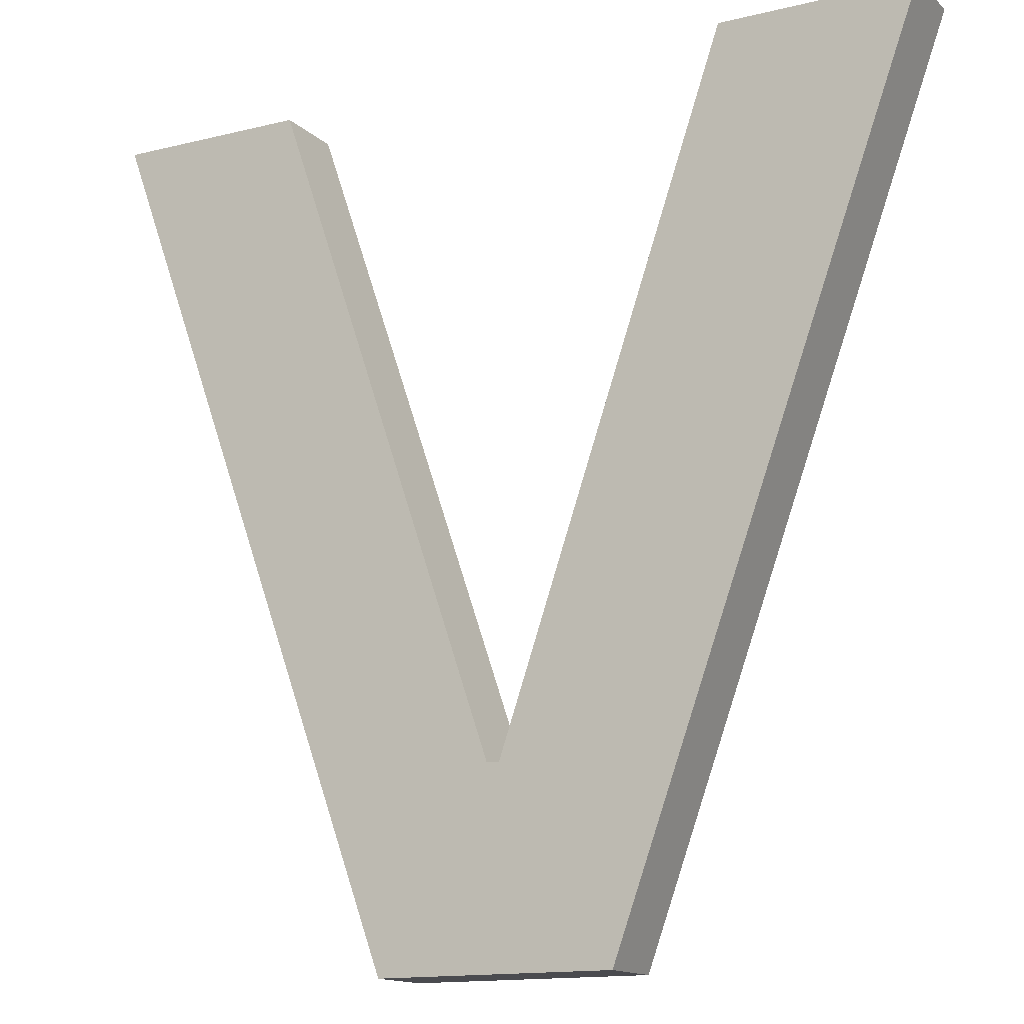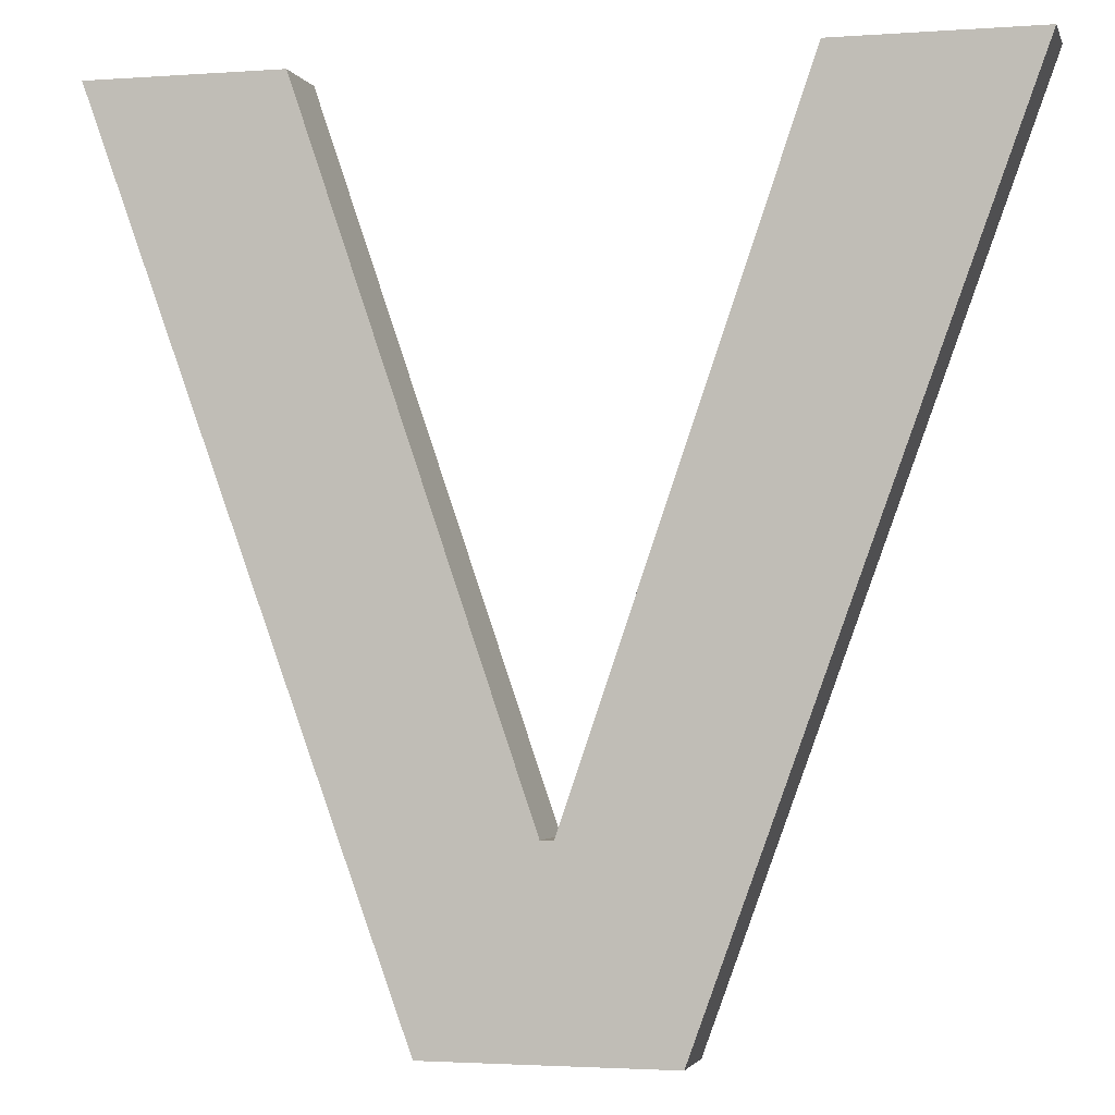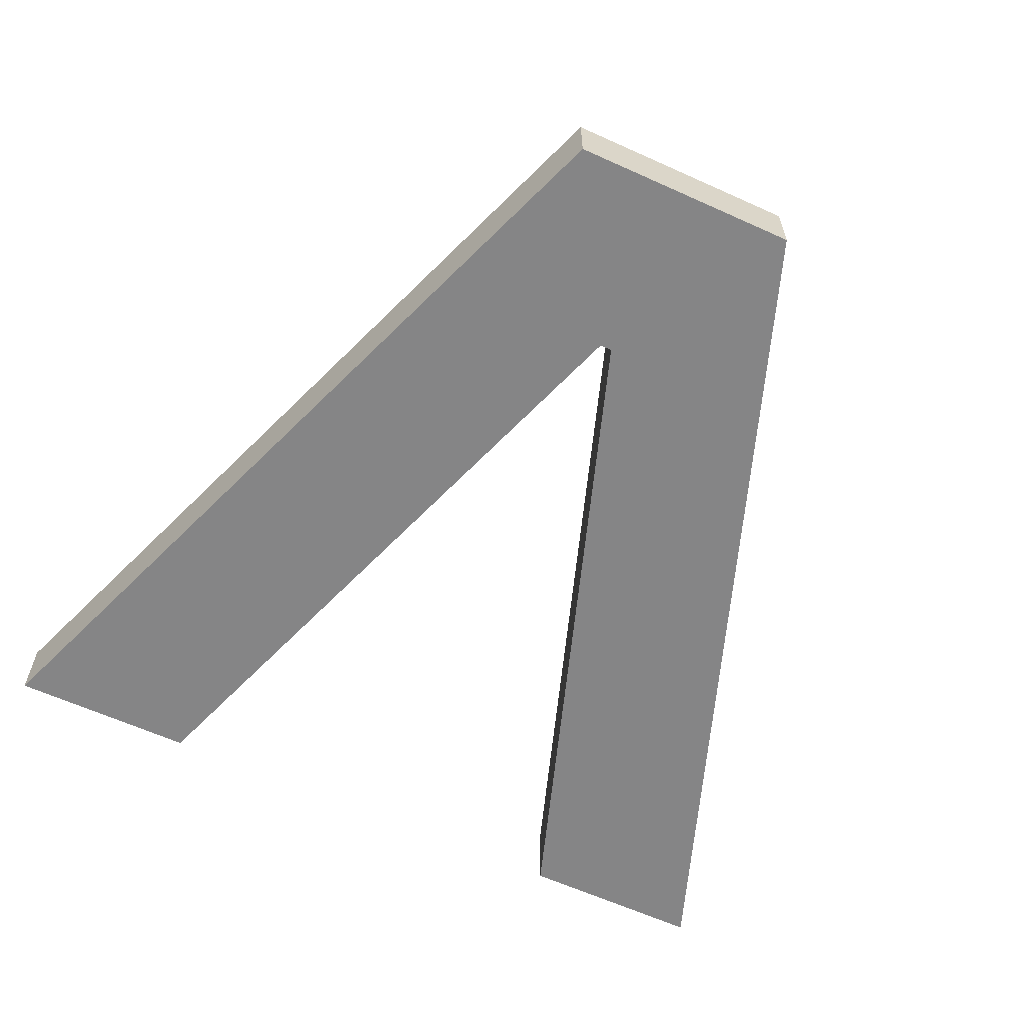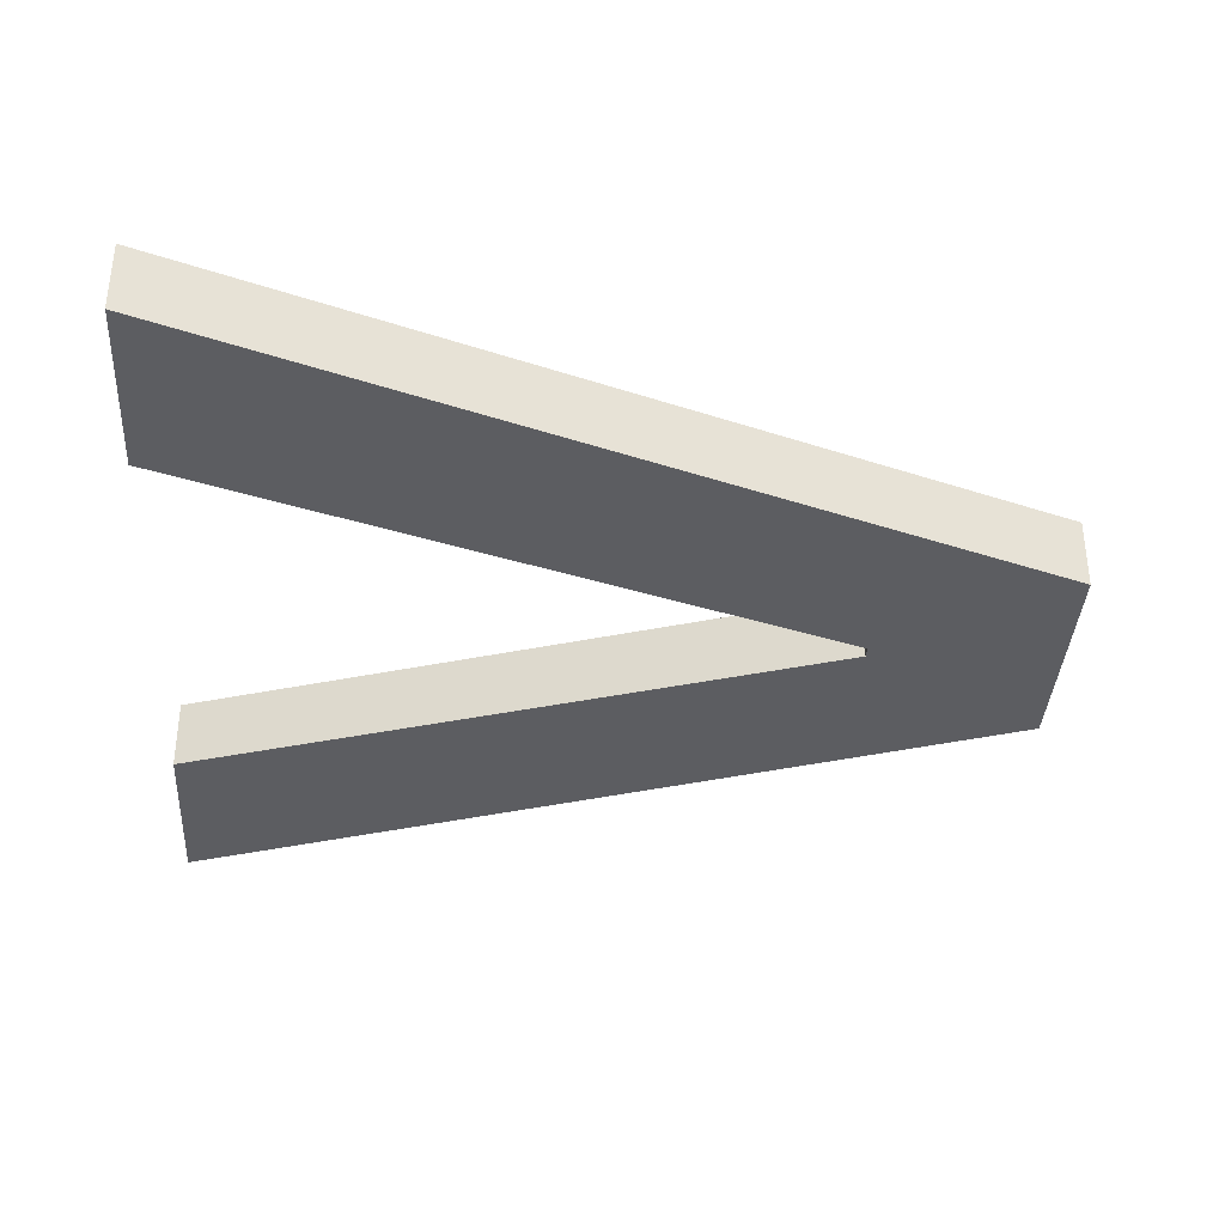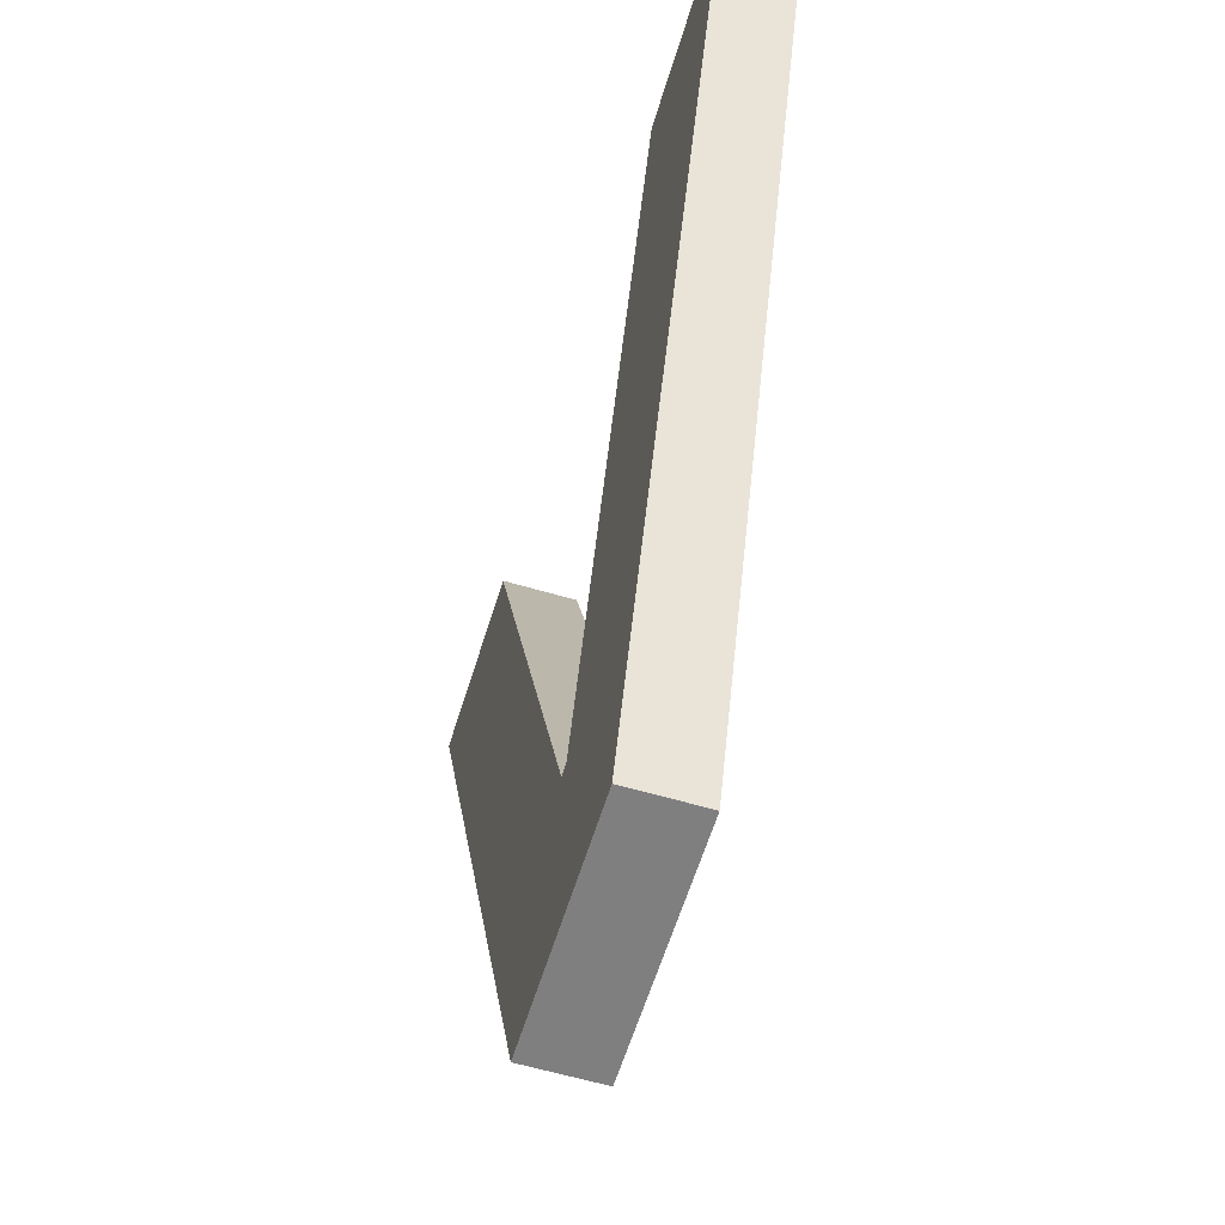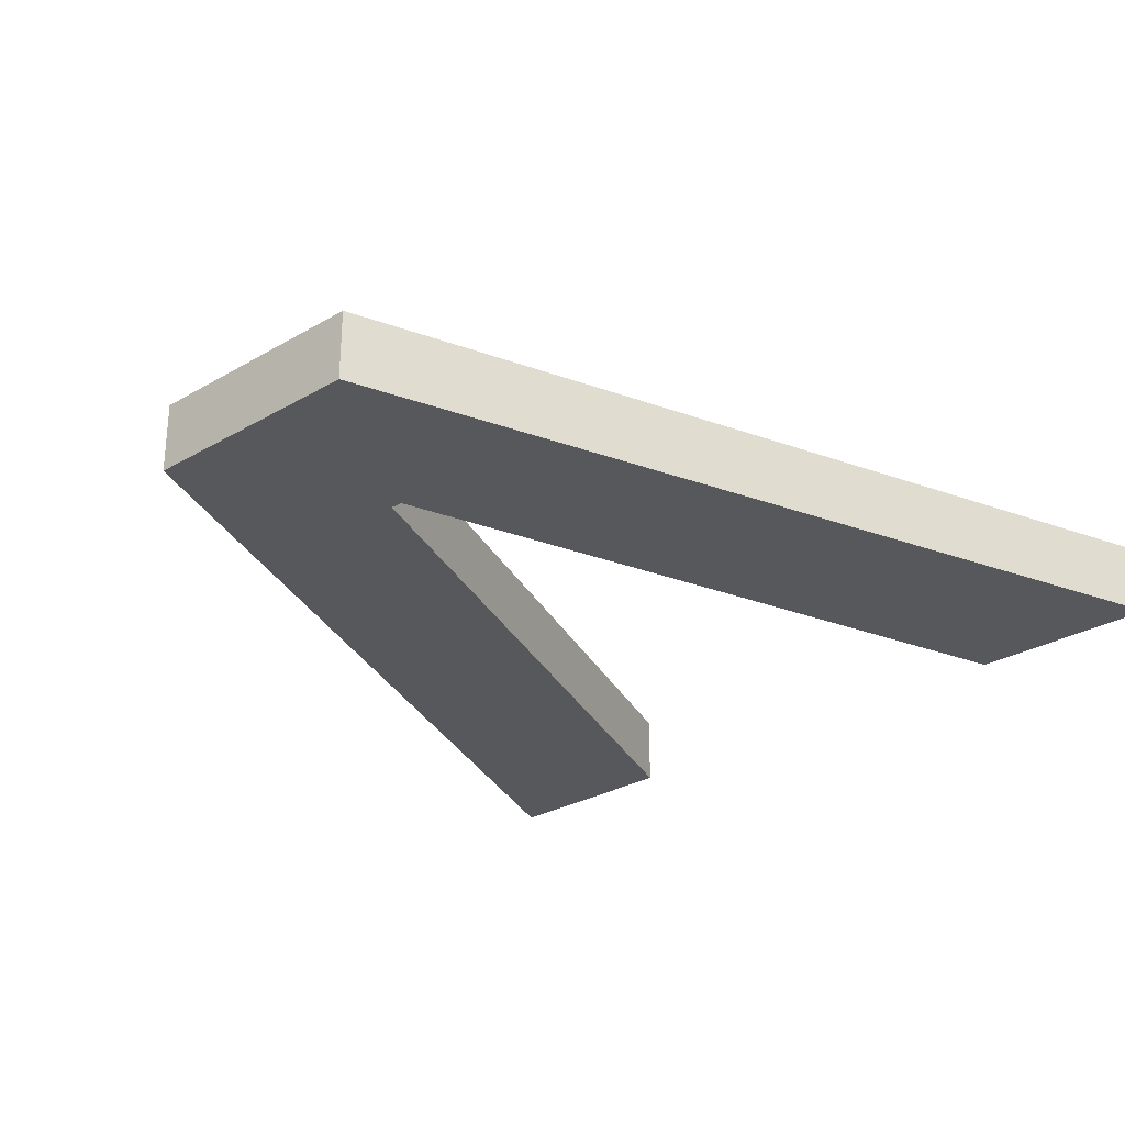
<metadata>
{"format":"obj","ext":"obj","renderer":"f3d","projection":"perspective","resolution":1024,"background":"white","views":[{"elev":-14.3,"azim":28.4,"up":"+Z"},{"elev":-2.4,"azim":14.4,"up":"+Z"},{"elev":-61.9,"azim":155.3,"up":"+Y"},{"elev":-36.4,"azim":86.5,"up":"+Y"},{"elev":-59.8,"azim":73.1,"up":"+Z"},{"elev":-28.6,"azim":-138.7,"up":"+Y"}]}
</metadata>
<code>
v 0.273 0.046 0.273
v 0.15 0.046 0.273
v 0.004 0.046 -0.153
v 0.075 0.046 -0.273
v -0.004 0.046 -0.153
v -0.075 0.046 -0.273
v -0.273 0.046 0.273
v -0.15 0.046 0.273
v -0.273 -0 0.273
v -0.15 -0 0.273
v -0.004 0 -0.153
v -0.075 0 -0.273
v 0.075 0 -0.273
v 0.004 0 -0.153
v 0.273 -0 0.273
v 0.15 -0 0.273
v -0.273 -0 0.273
v -0.075 0 -0.273
v -0.075 0.046 -0.273
v -0.273 0.046 0.273
v -0.15 -0 0.273
v -0.273 -0 0.273
v -0.273 0.046 0.273
v -0.15 0.046 0.273
v -0.004 0 -0.153
v -0.15 -0 0.273
v -0.15 0.046 0.273
v -0.004 0.046 -0.153
v 0.004 0 -0.153
v -0.004 0 -0.153
v -0.004 0.046 -0.153
v 0.004 0.046 -0.153
v 0.15 -0 0.273
v 0.004 0 -0.153
v 0.004 0.046 -0.153
v 0.15 0.046 0.273
v 0.273 -0 0.273
v 0.15 -0 0.273
v 0.15 0.046 0.273
v 0.273 0.046 0.273
v 0.075 0 -0.273
v 0.273 -0 0.273
v 0.273 0.046 0.273
v 0.075 0.046 -0.273
v -0.075 0 -0.273
v 0.075 0 -0.273
v 0.075 0.046 -0.273
v -0.075 0.046 -0.273
f 1 3 2
f 3 1 4
f 4 5 3
f 6 5 4
f 5 6 7
f 5 7 8
f 9 11 10
f 12 11 9
f 11 12 13
f 13 14 11
f 14 13 15
f 14 15 16
f 17 19 18
f 20 19 17
f 21 23 22
f 24 23 21
f 25 27 26
f 28 27 25
f 29 31 30
f 32 31 29
f 33 35 34
f 36 35 33
f 37 39 38
f 40 39 37
f 41 43 42
f 44 43 41
f 45 47 46
f 48 47 45

</code>
